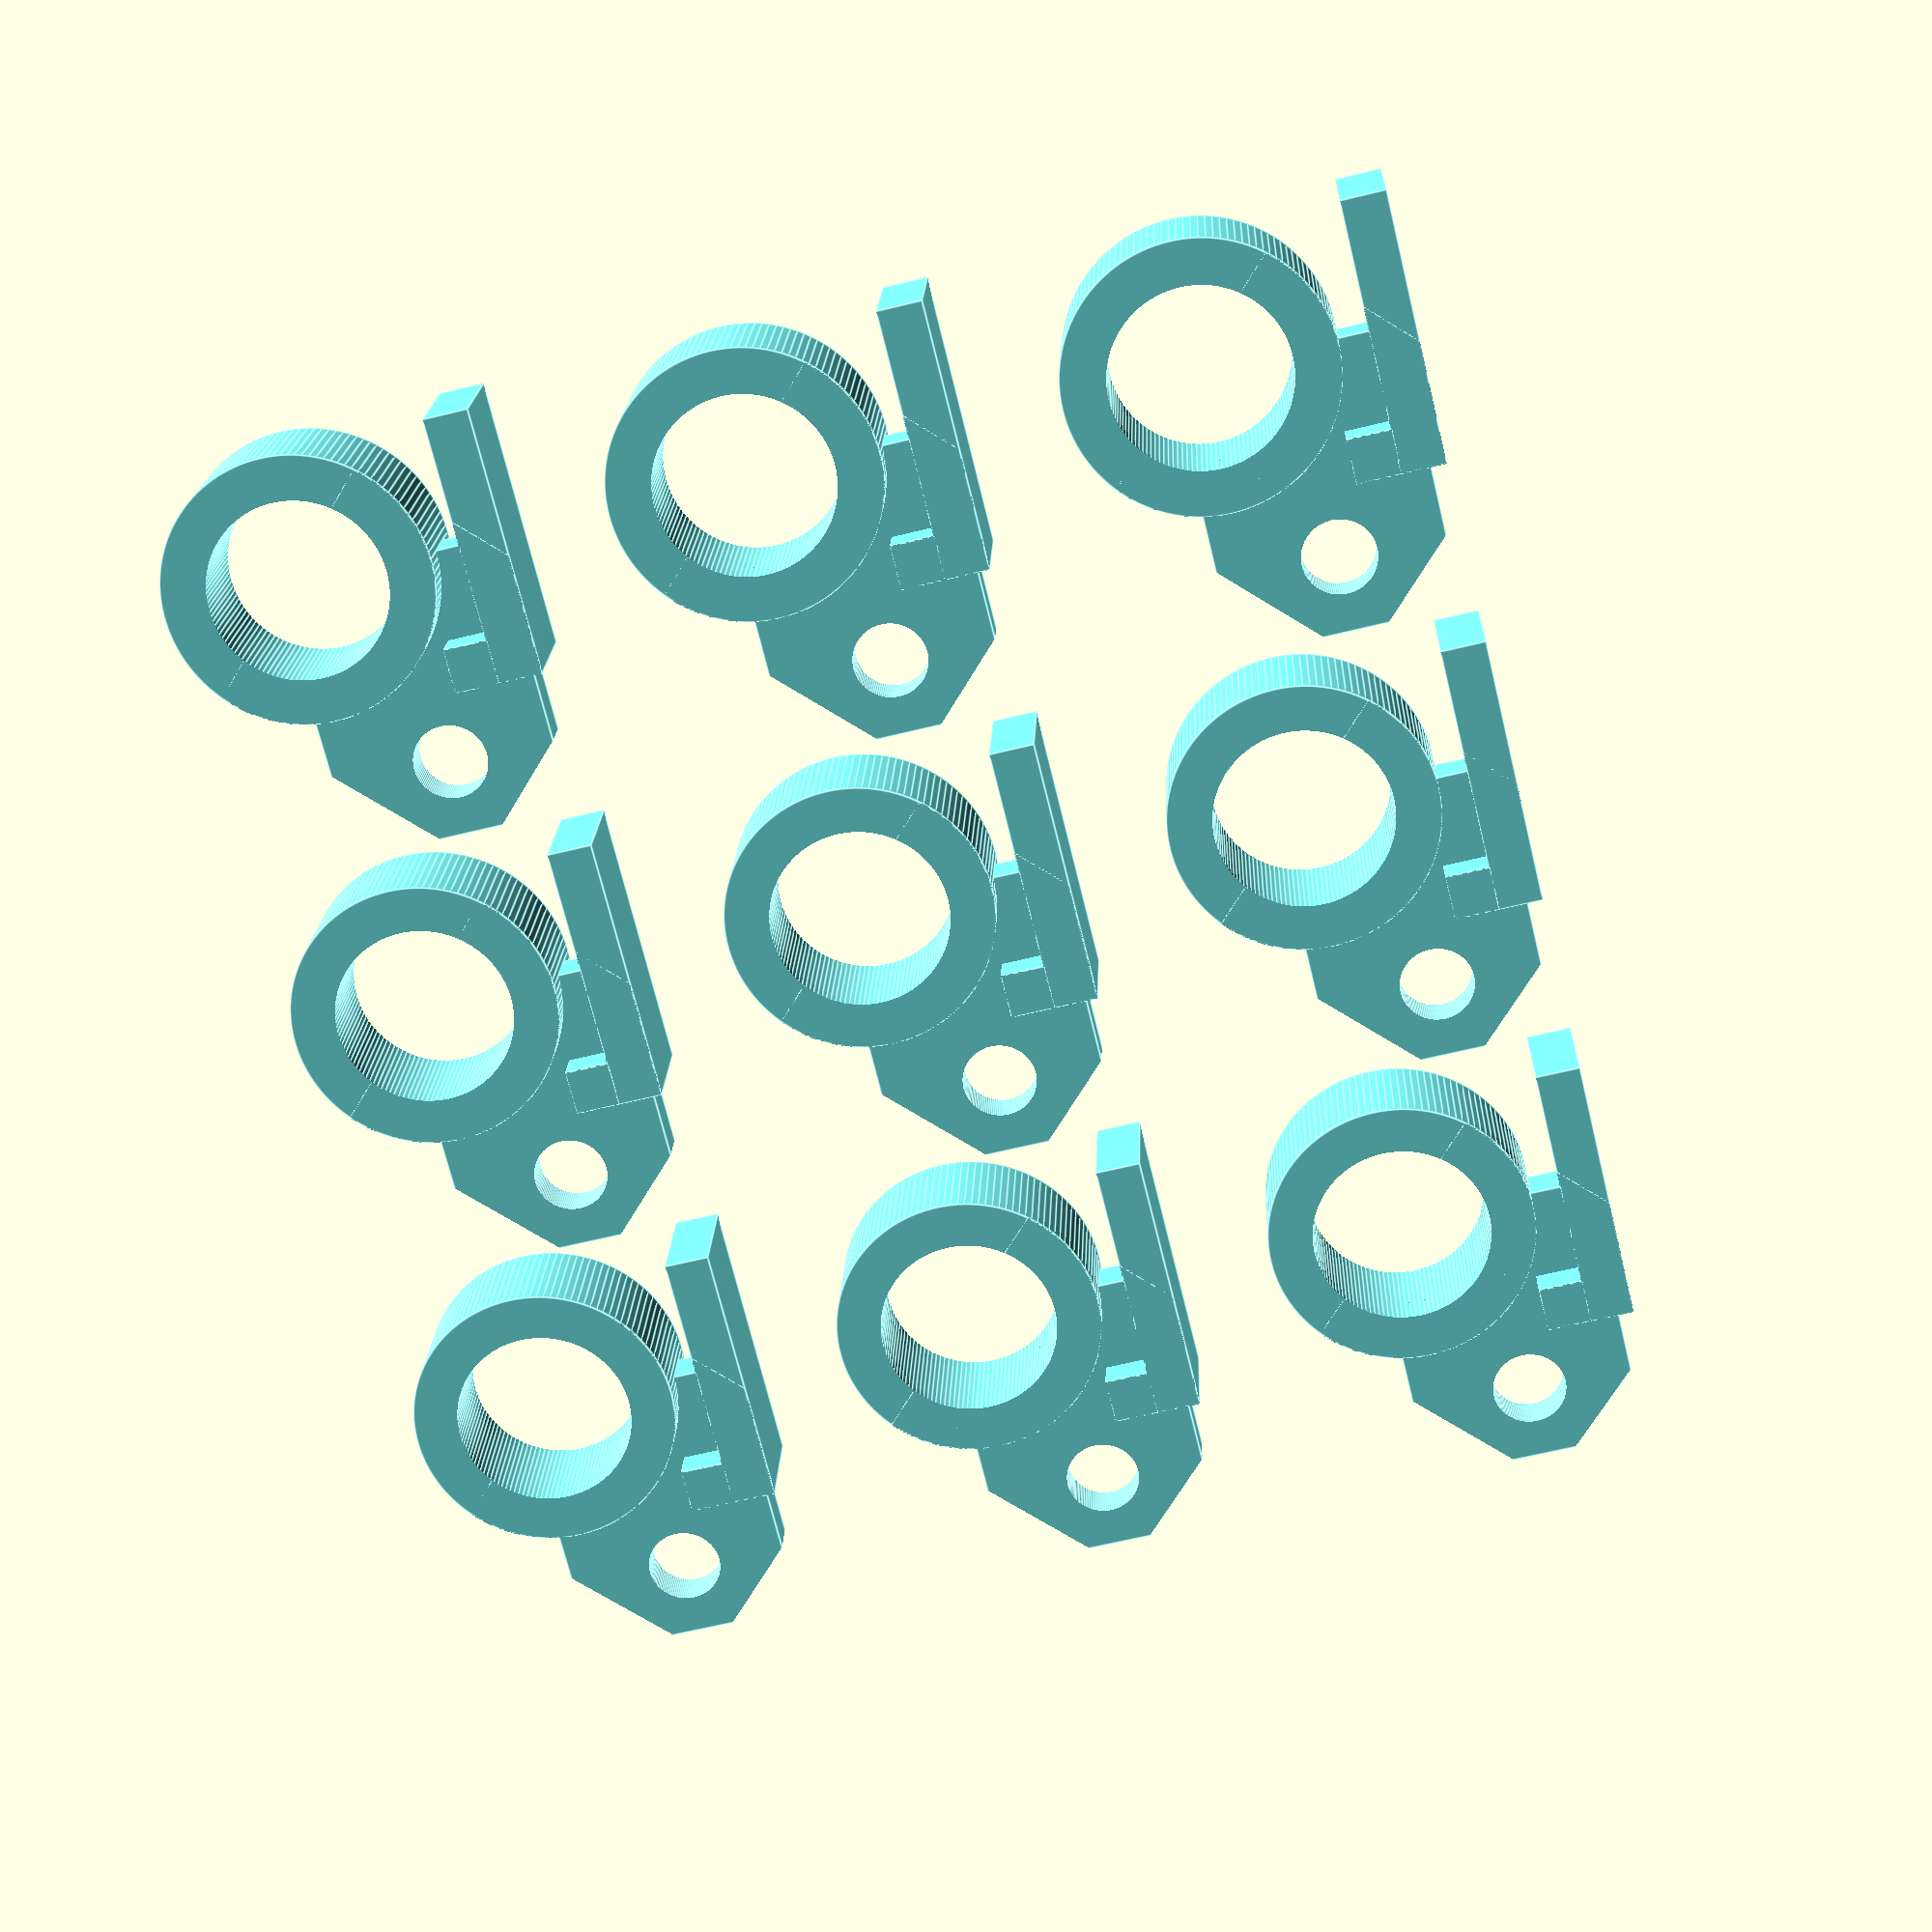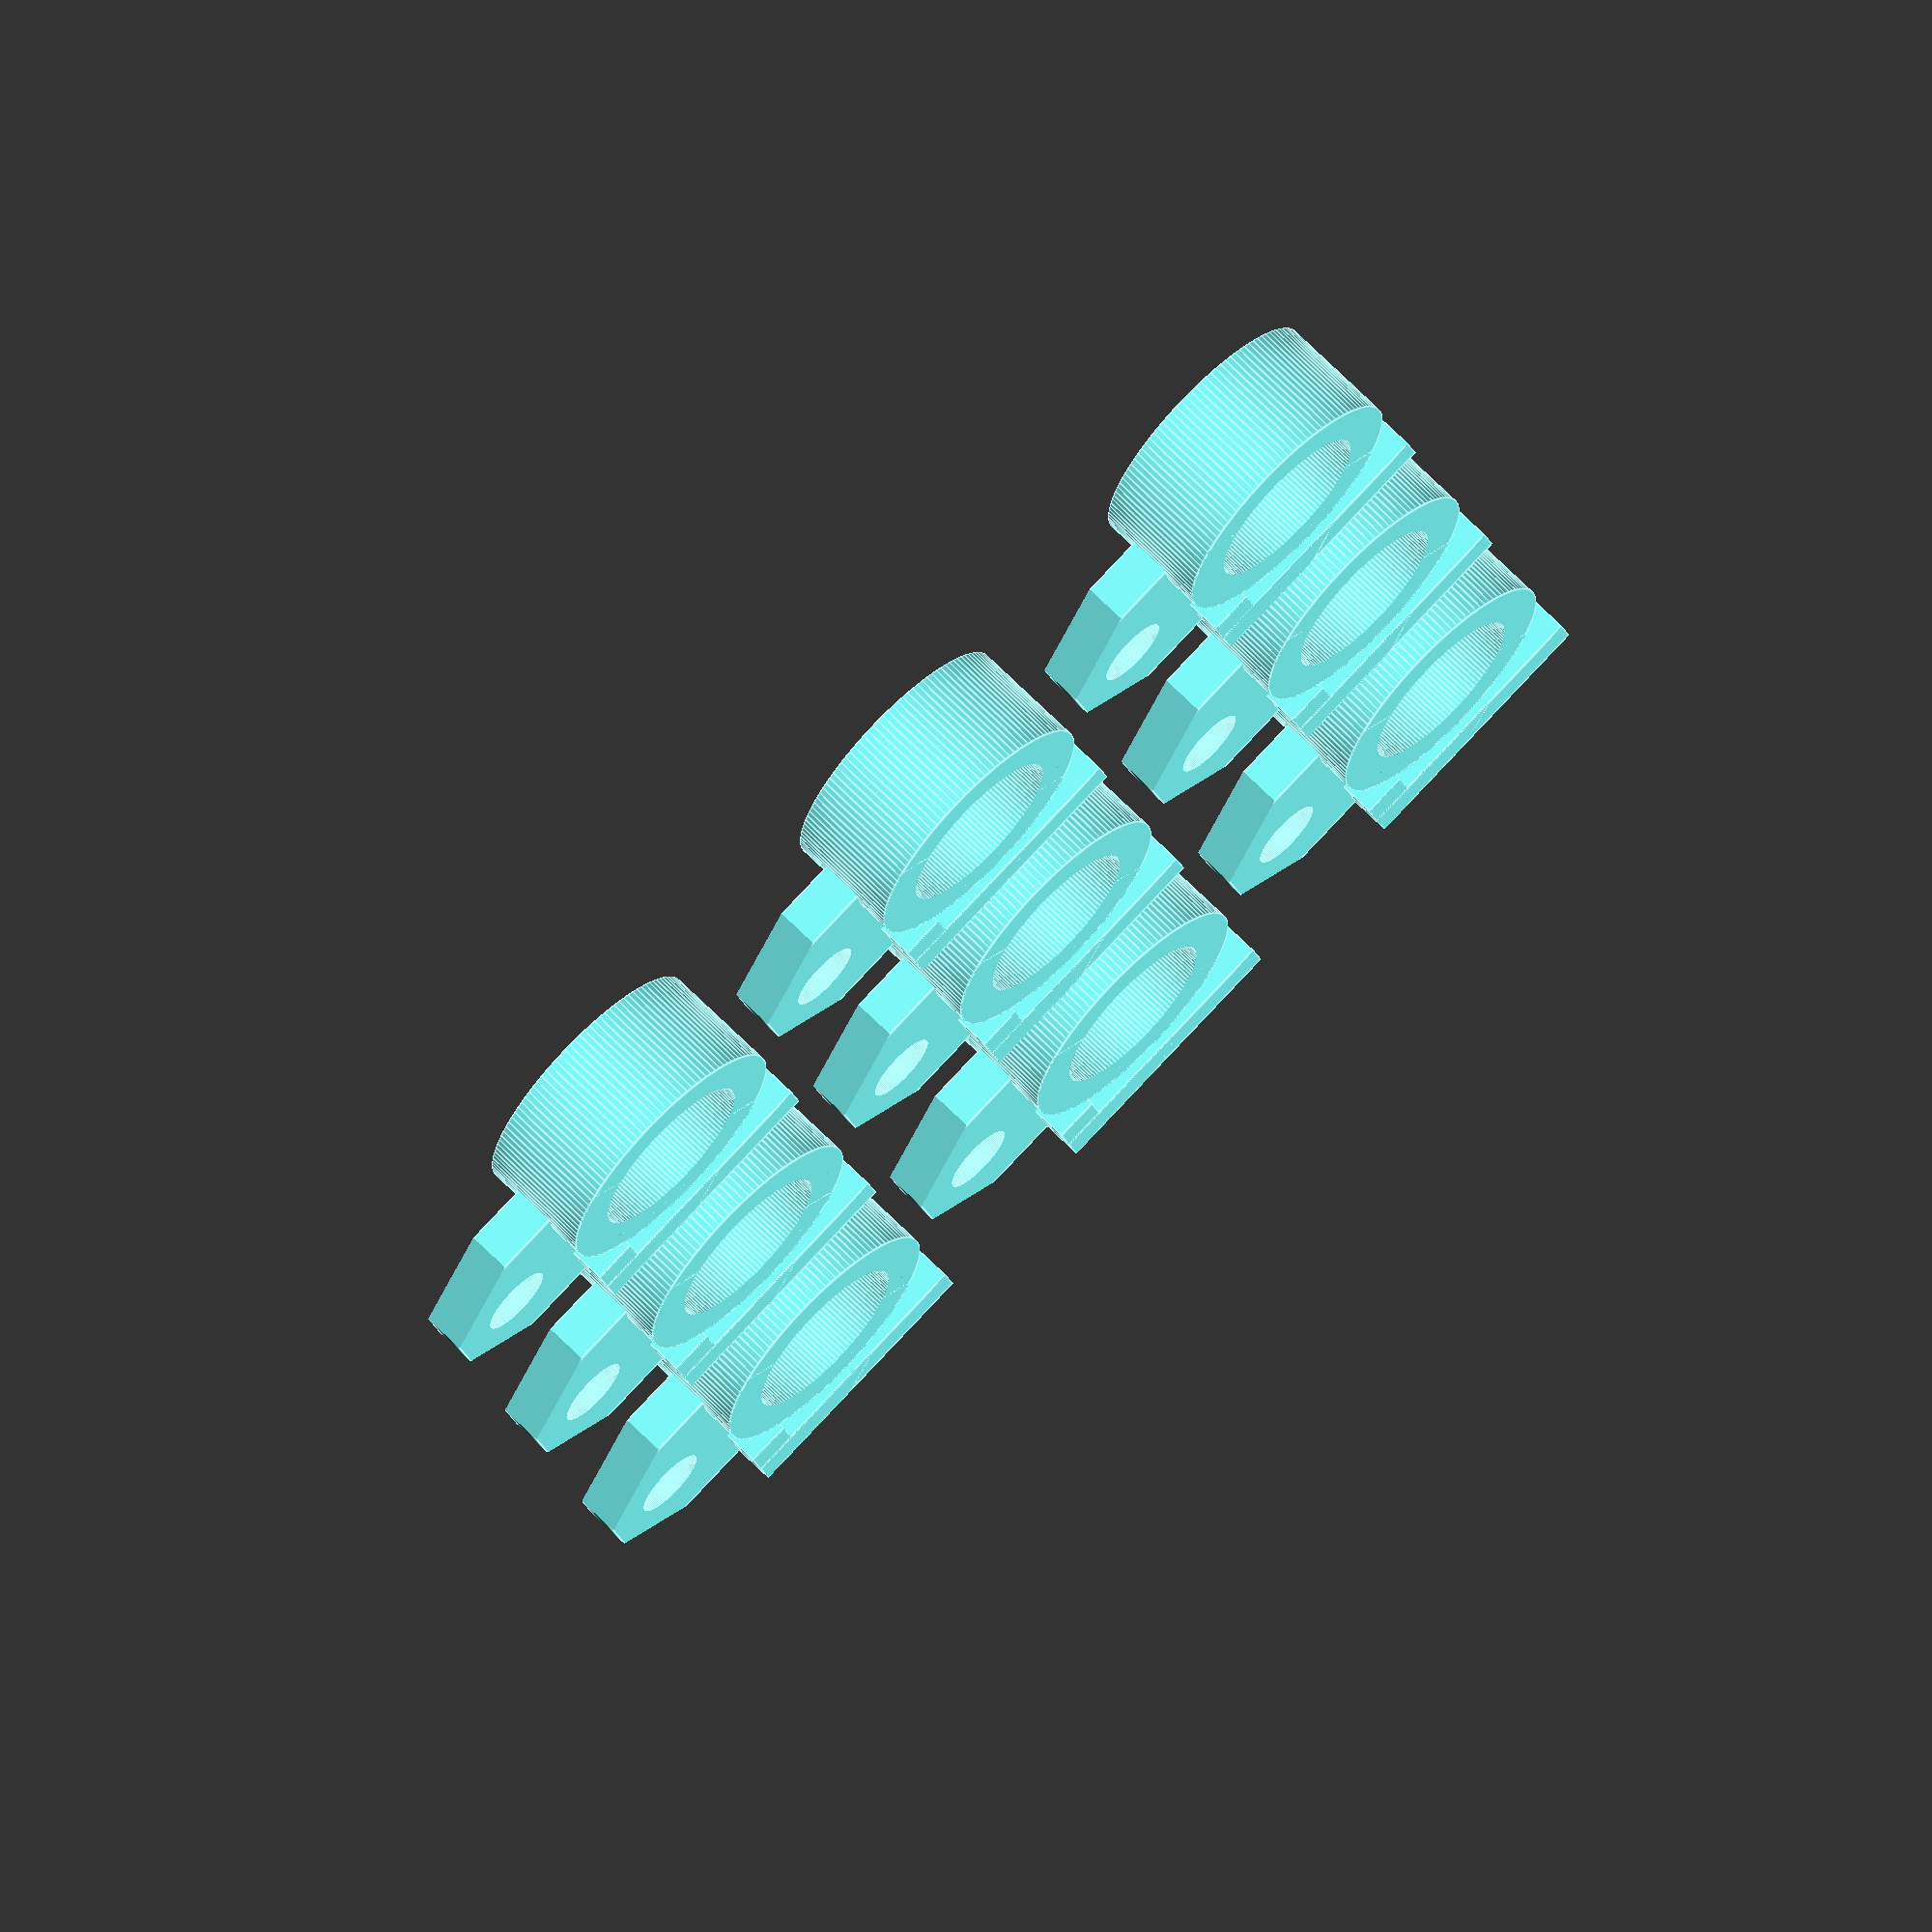
<openscad>
HEIGHT=8;
$fn = 120;
S = 20;

module trinket() {
color([.5,1,1])
translate([0,0,-HEIGHT/2])
difference() {
    cylinder(d=18, h=HEIGHT);
    translate([0,0,-1])
        cylinder(d=12, h=HEIGHT+2);
}

color([.5,1,1])
translate([11,0,-HEIGHT/2])
union() {
    translate([0,-9,0])
    cube([3,18,HEIGHT]);
    translate([-2.9,6,0])
    cube([3,3,HEIGHT]);
}

color([.5,1,1])
difference() {
    translate([-2,0,-1.5])
    cube([15,19,3]);
    union() {
        translate([0,0,-HEIGHT/2-1])
        cylinder(d=15, h=HEIGHT+2);
        translate([6,14,-HEIGHT/2-1])
        cylinder(d=5, h=HEIGHT+2);
        difference() {
            translate([-S,-S,-S])
            cube([2*S,2*S,2*S]);
            translate([6,7,0])
            rotate([0,0,45])
            translate([-S/2,-S/2,-HEIGHT/2])
            cube([S,S,HEIGHT]);
        }
    }
};
};

for (i = [0:2]) {
    for (j = [0:2]) {
        translate([i*(1.5*S), j*(1.5*S), 0])
            trinket();
    }
}

</openscad>
<views>
elev=341.3 azim=193.9 roll=182.1 proj=p view=edges
elev=291.9 azim=104.0 roll=135.2 proj=o view=edges
</views>
